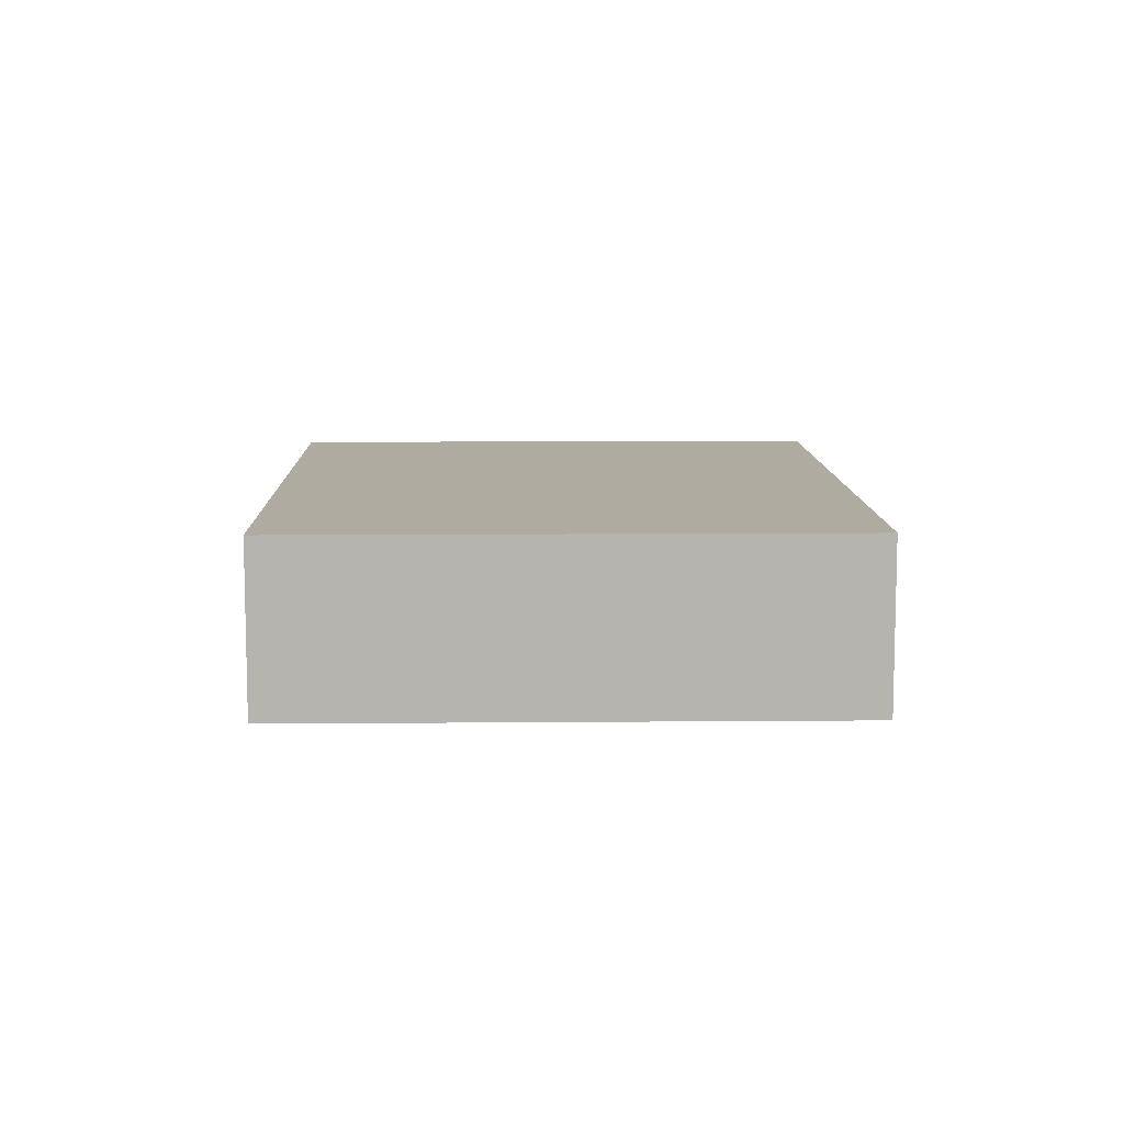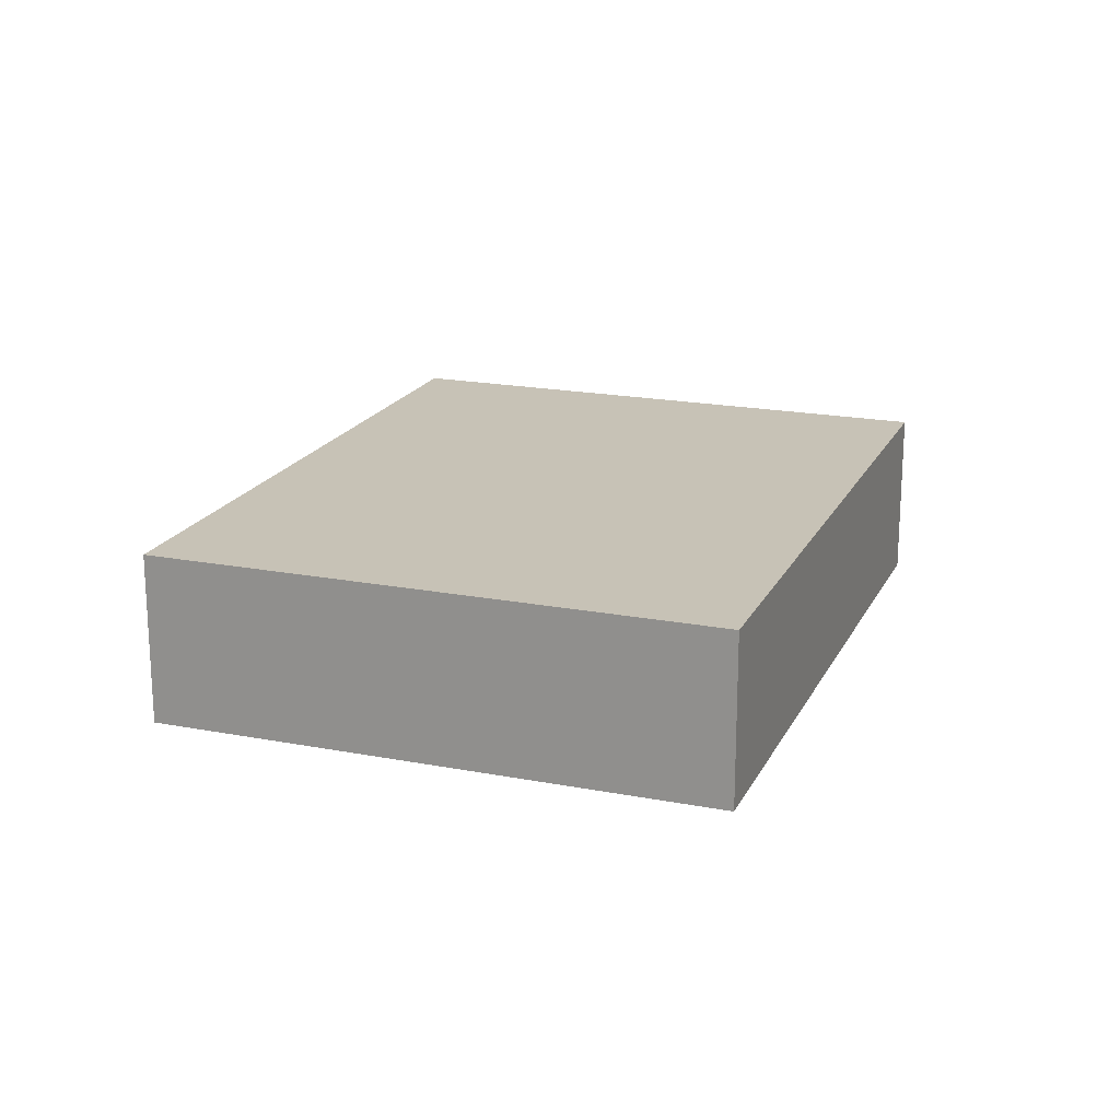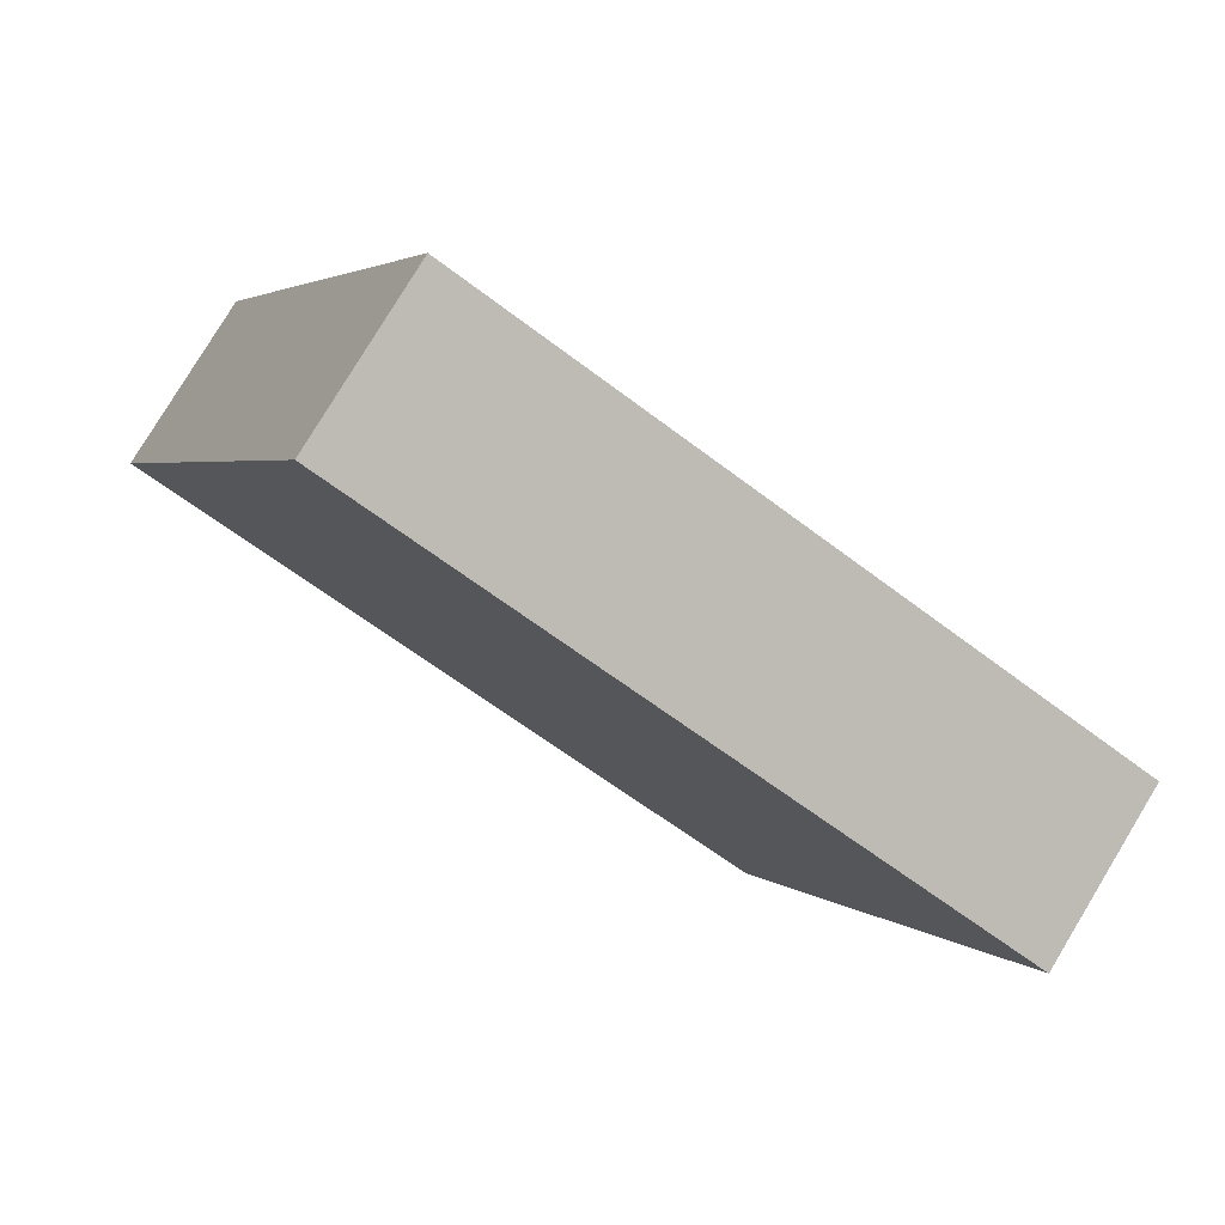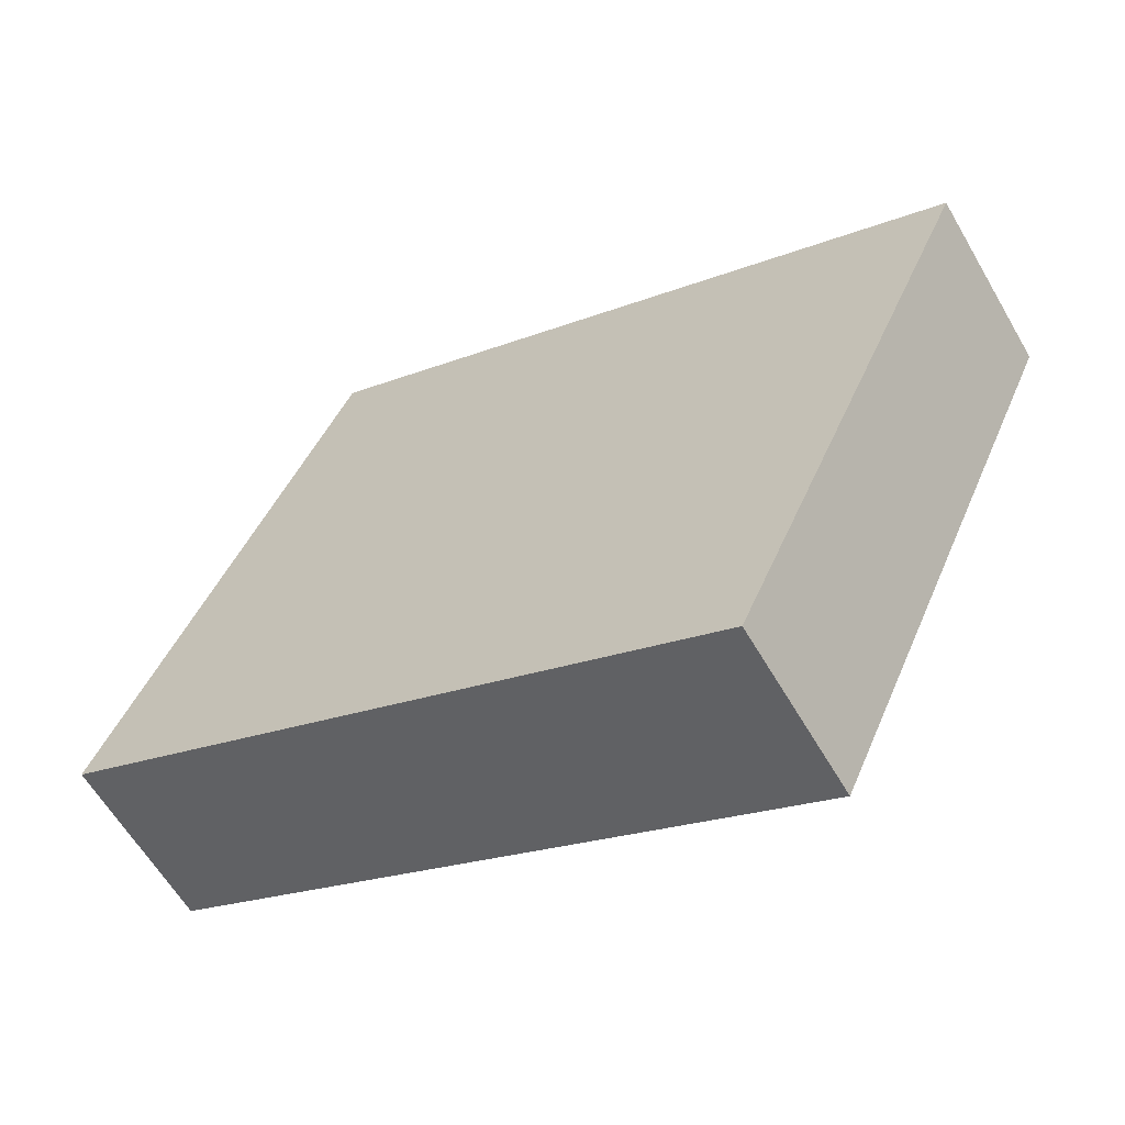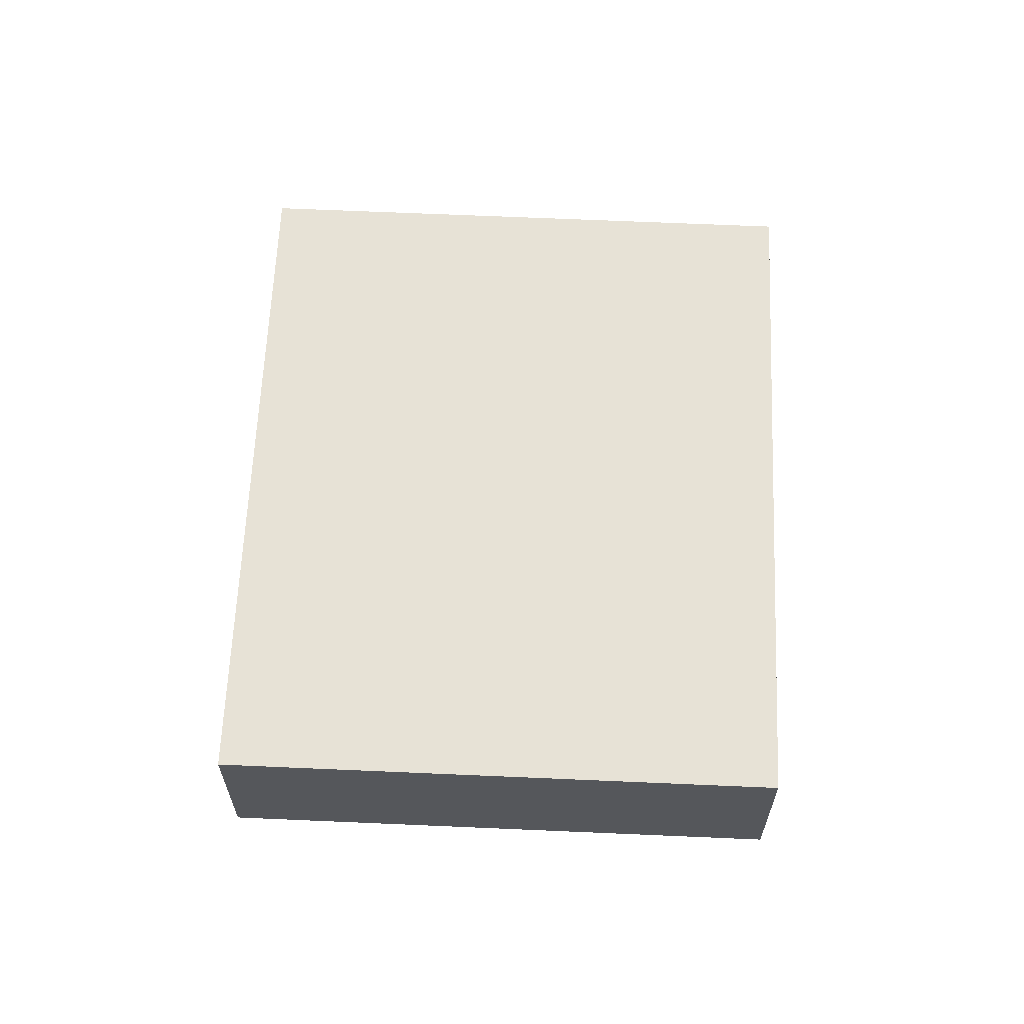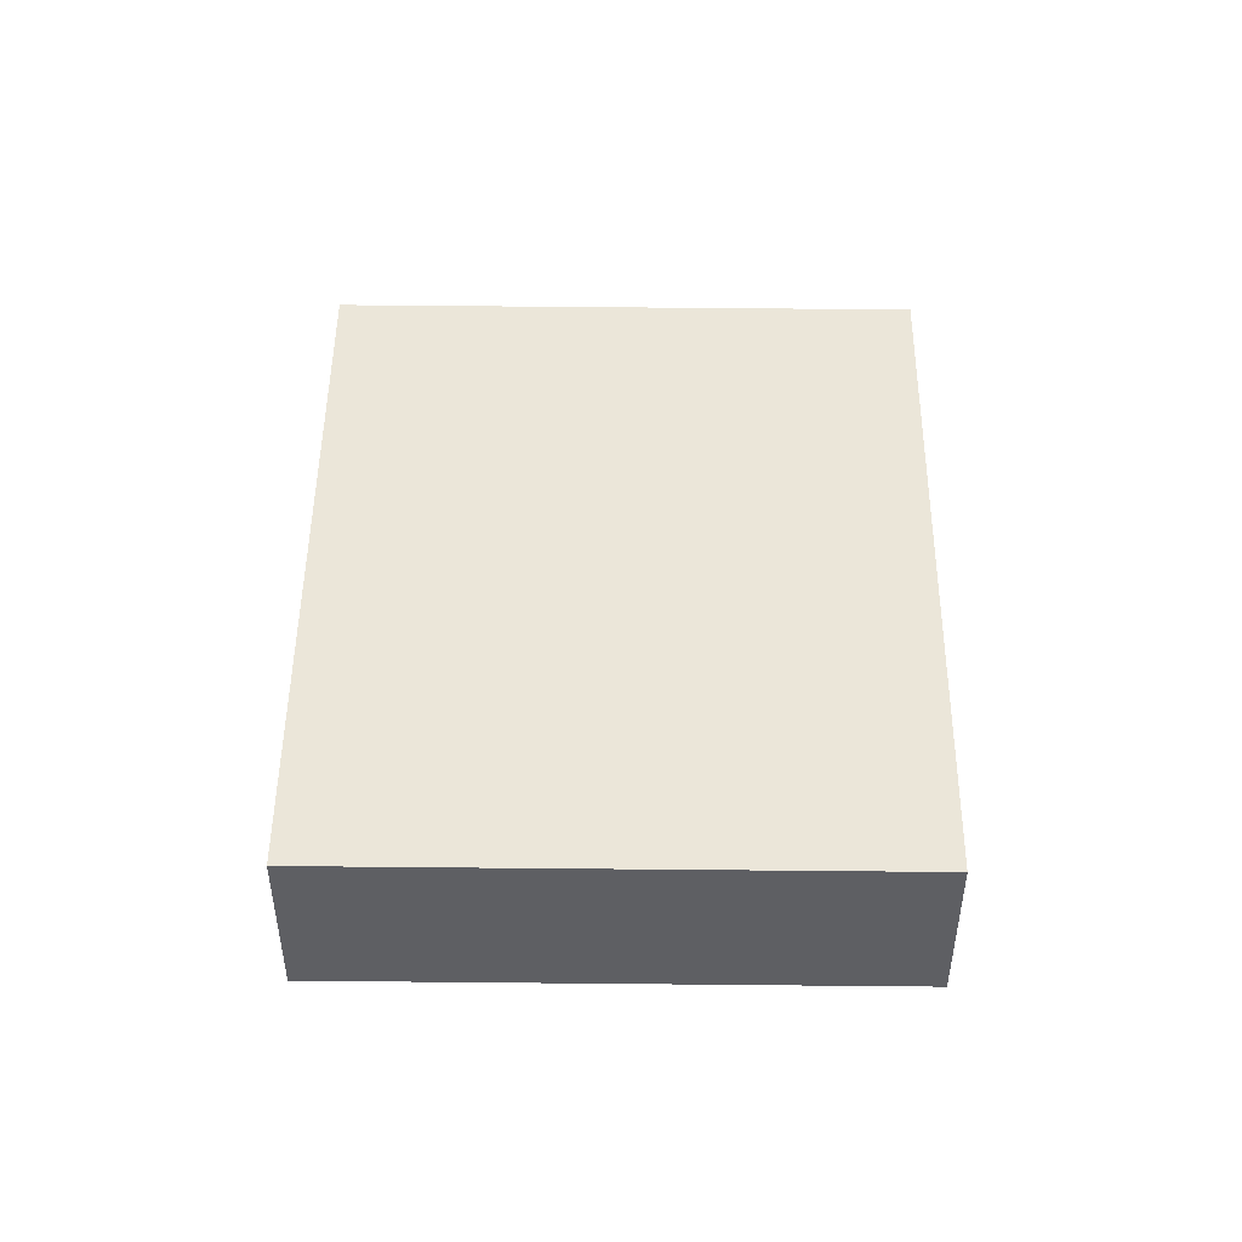
<metadata>
{"format":"obj","ext":"obj","renderer":"f3d","projection":"perspective","resolution":1024,"background":"white","views":[{"elev":9.8,"azim":-115.6,"up":"+Y"},{"elev":19.2,"azim":85.7,"up":"+Y"},{"elev":79.6,"azim":-148.8,"up":"+Z"},{"elev":-60.9,"azim":-149.9,"up":"+Z"},{"elev":63.0,"azim":68.3,"up":"+Y"},{"elev":48.4,"azim":66.4,"up":"+Y"}]}
</metadata>
<code>
v  8.351 5.99 -18.48
v  30.69 5.171e-16 -8.445
v  8.351 1.132e-15 -18.48
v  30.69 5.99 -8.445
v  0.0001278 5.99 -0.00019
v  0 0 0
v  22.37 -6.151e-16 10.04
v  22.37 5.99 10.04
g defaultobject
f 1 2 3
f 2 1 4
f 5 3 6
f 3 5 1
f 5 7 8
f 7 5 6
f 8 2 4
f 2 8 7
f 1 8 4
f 8 1 5
f 7 3 2
f 3 7 6

</code>
